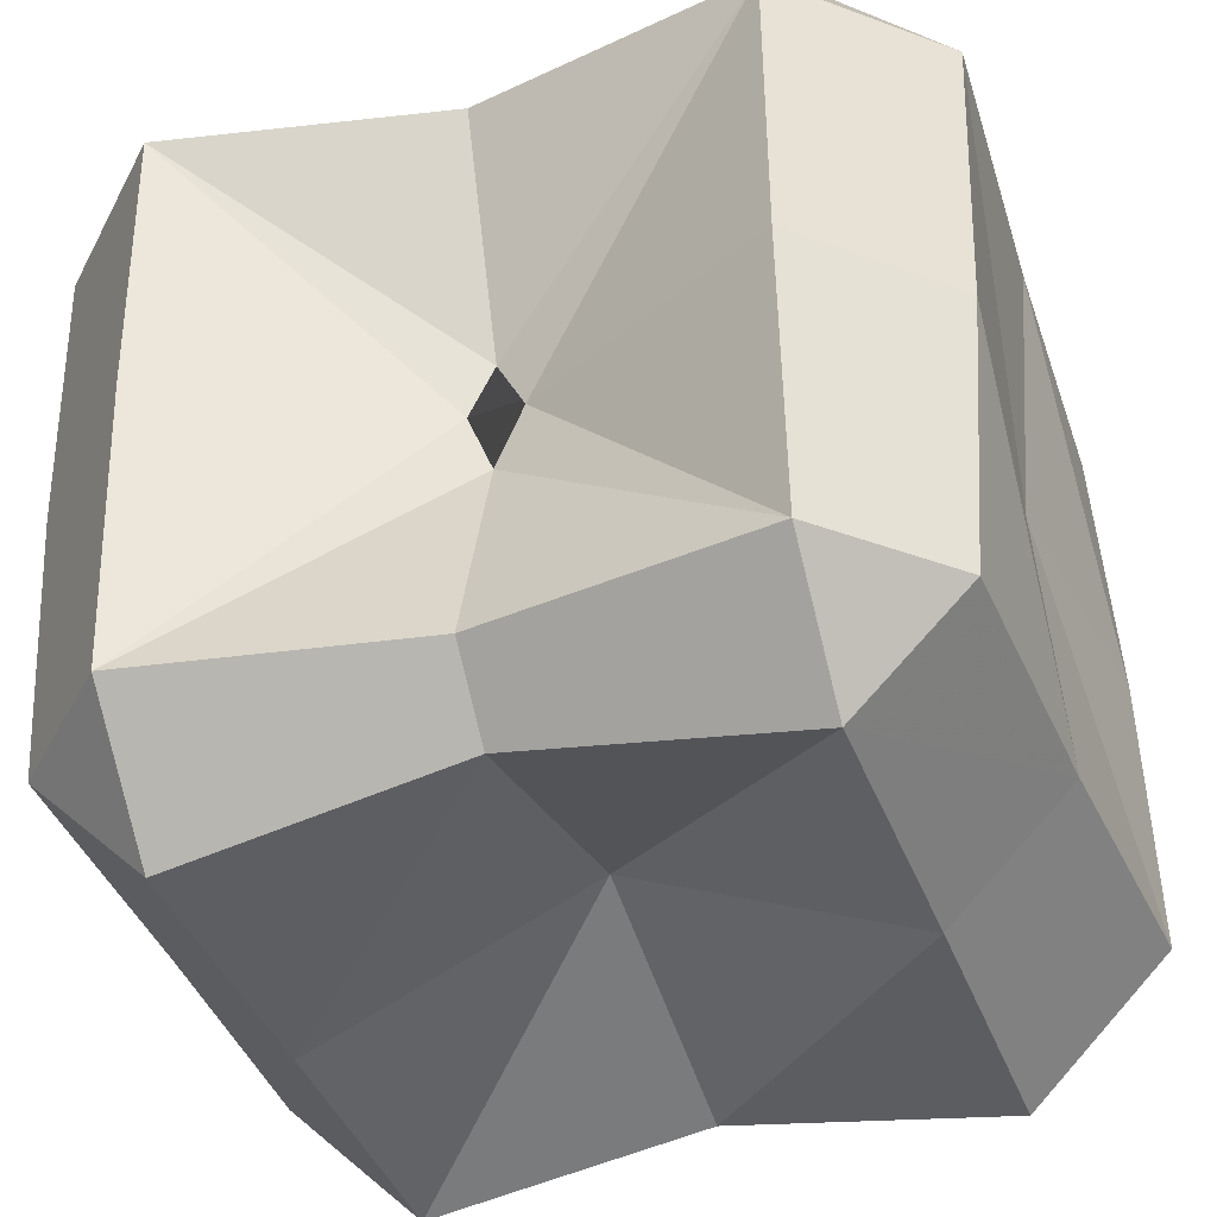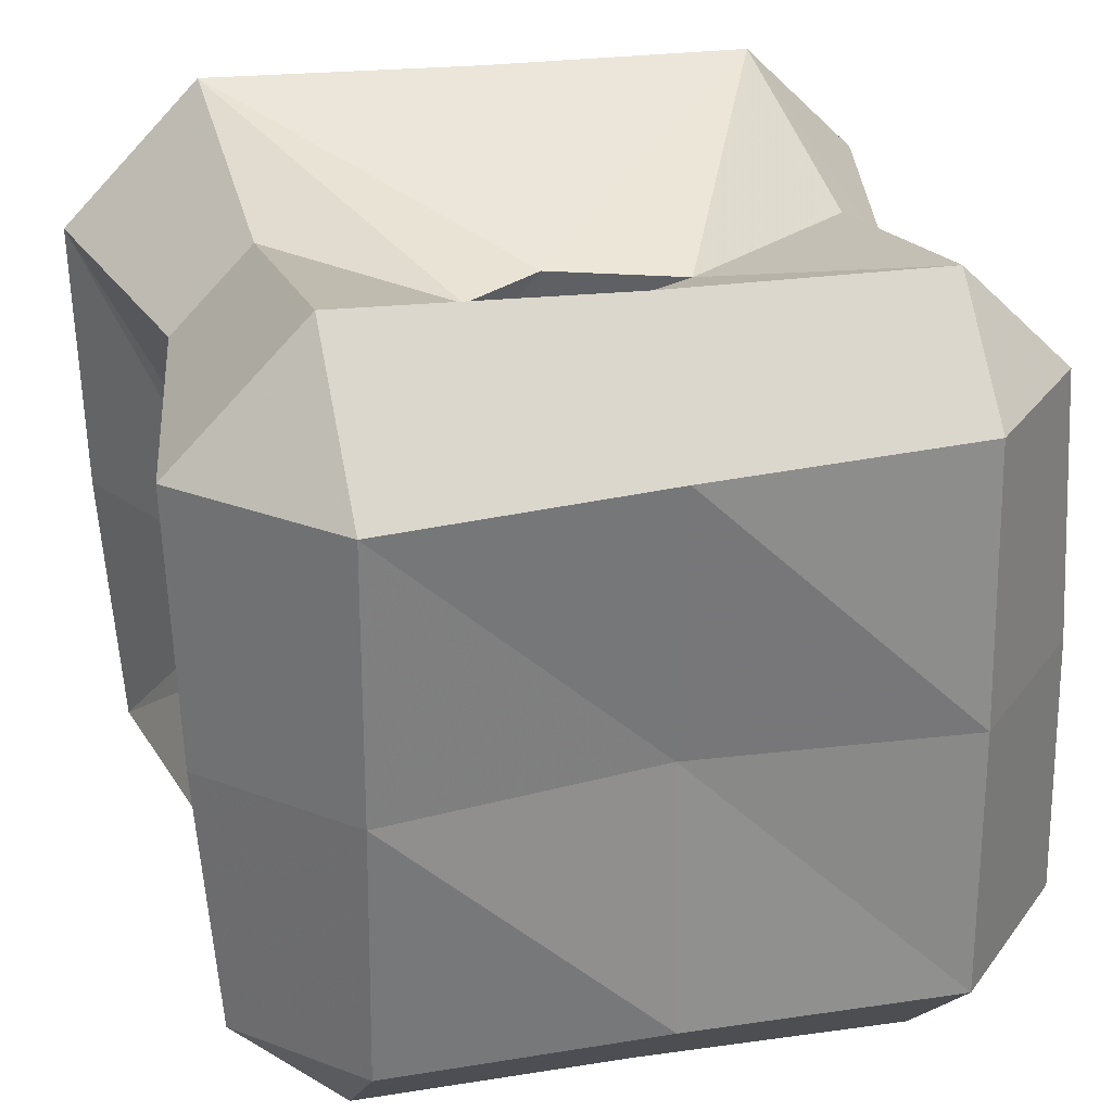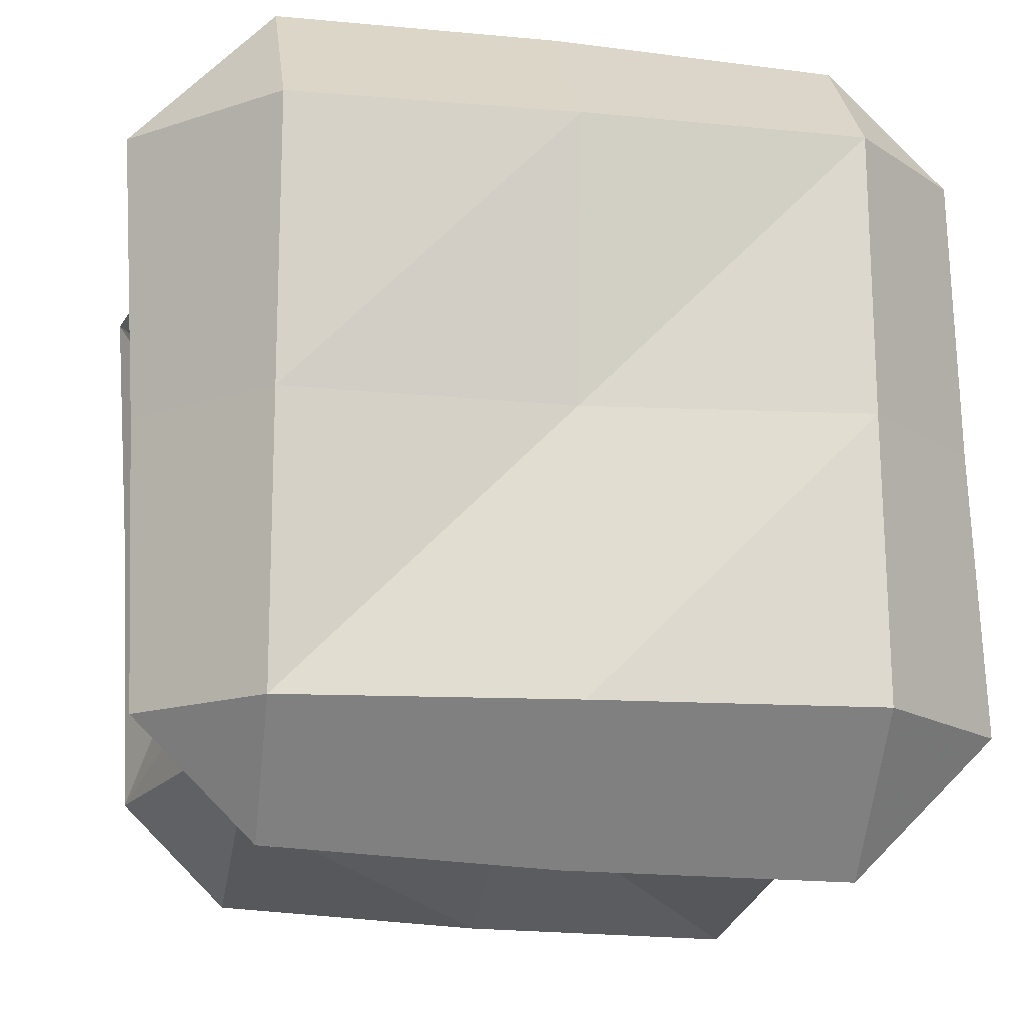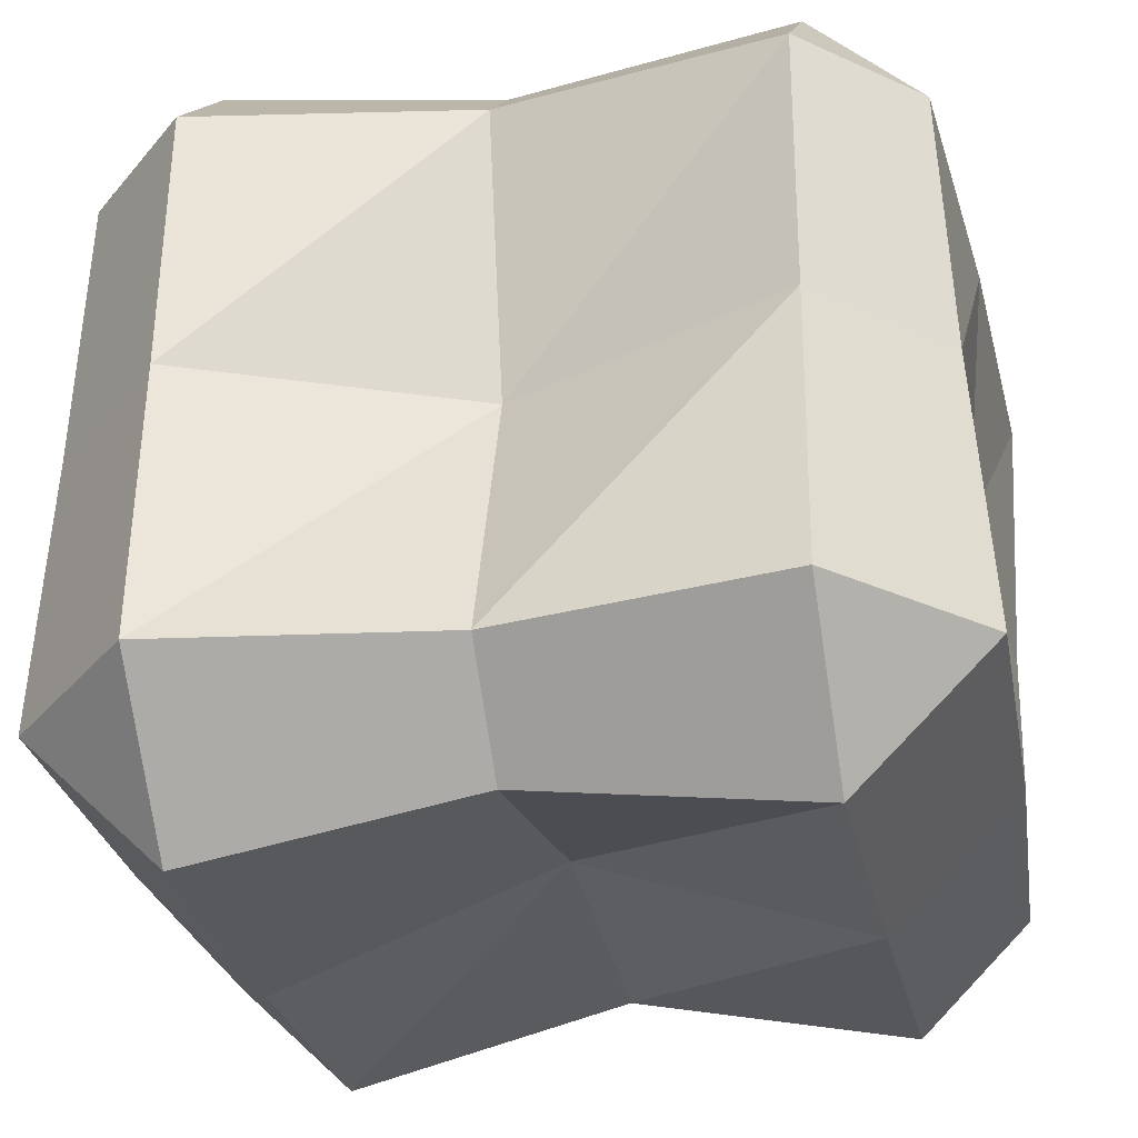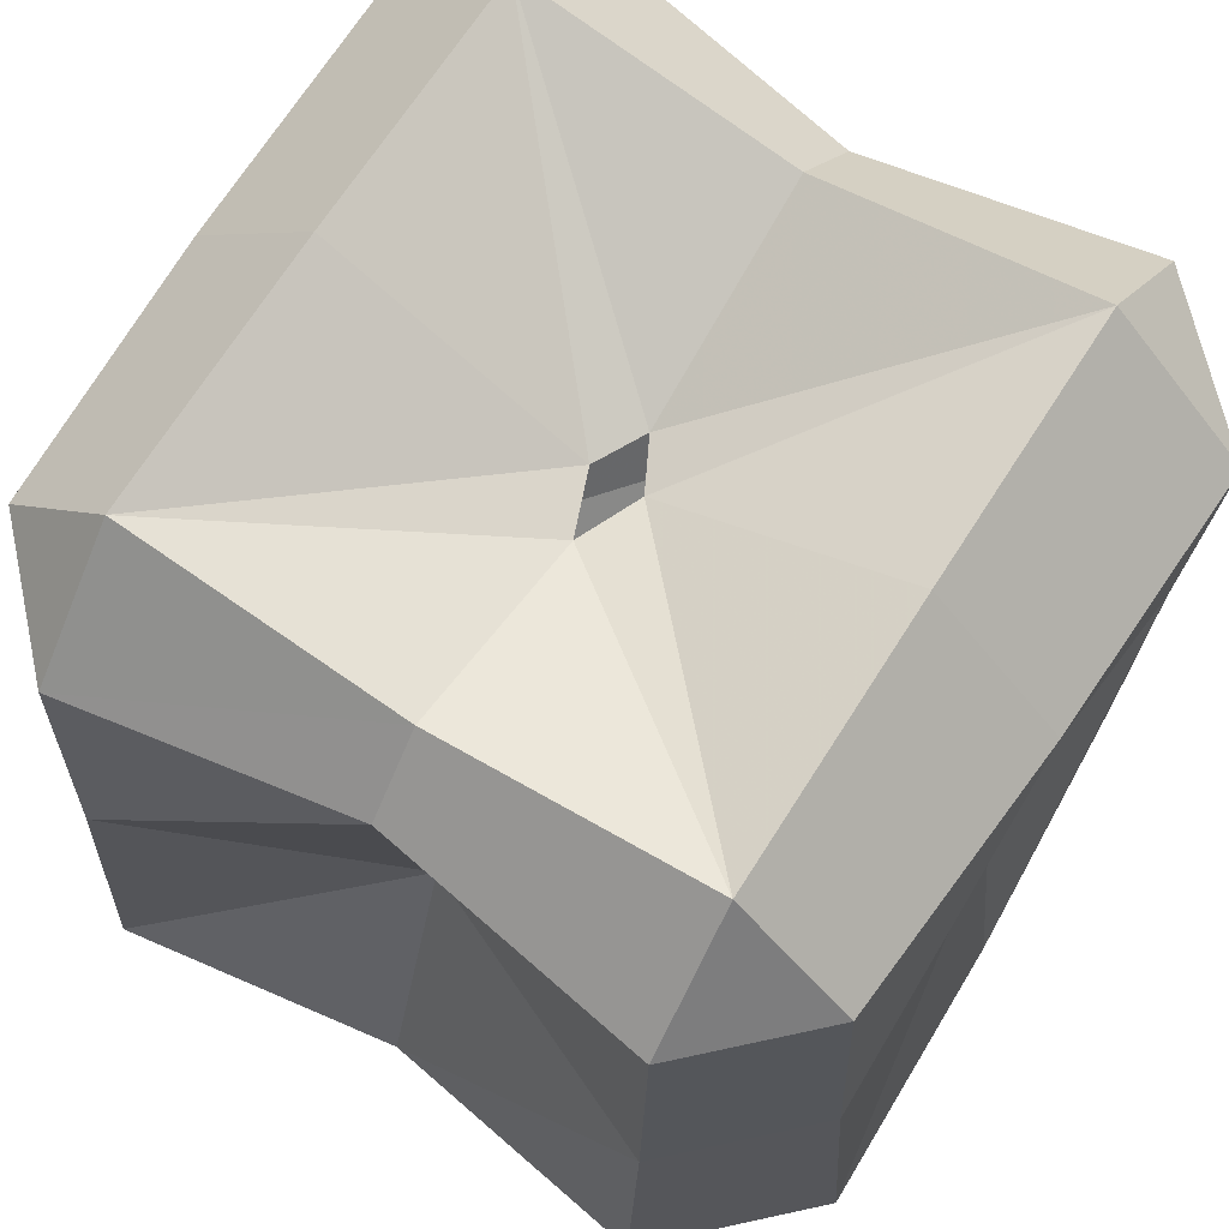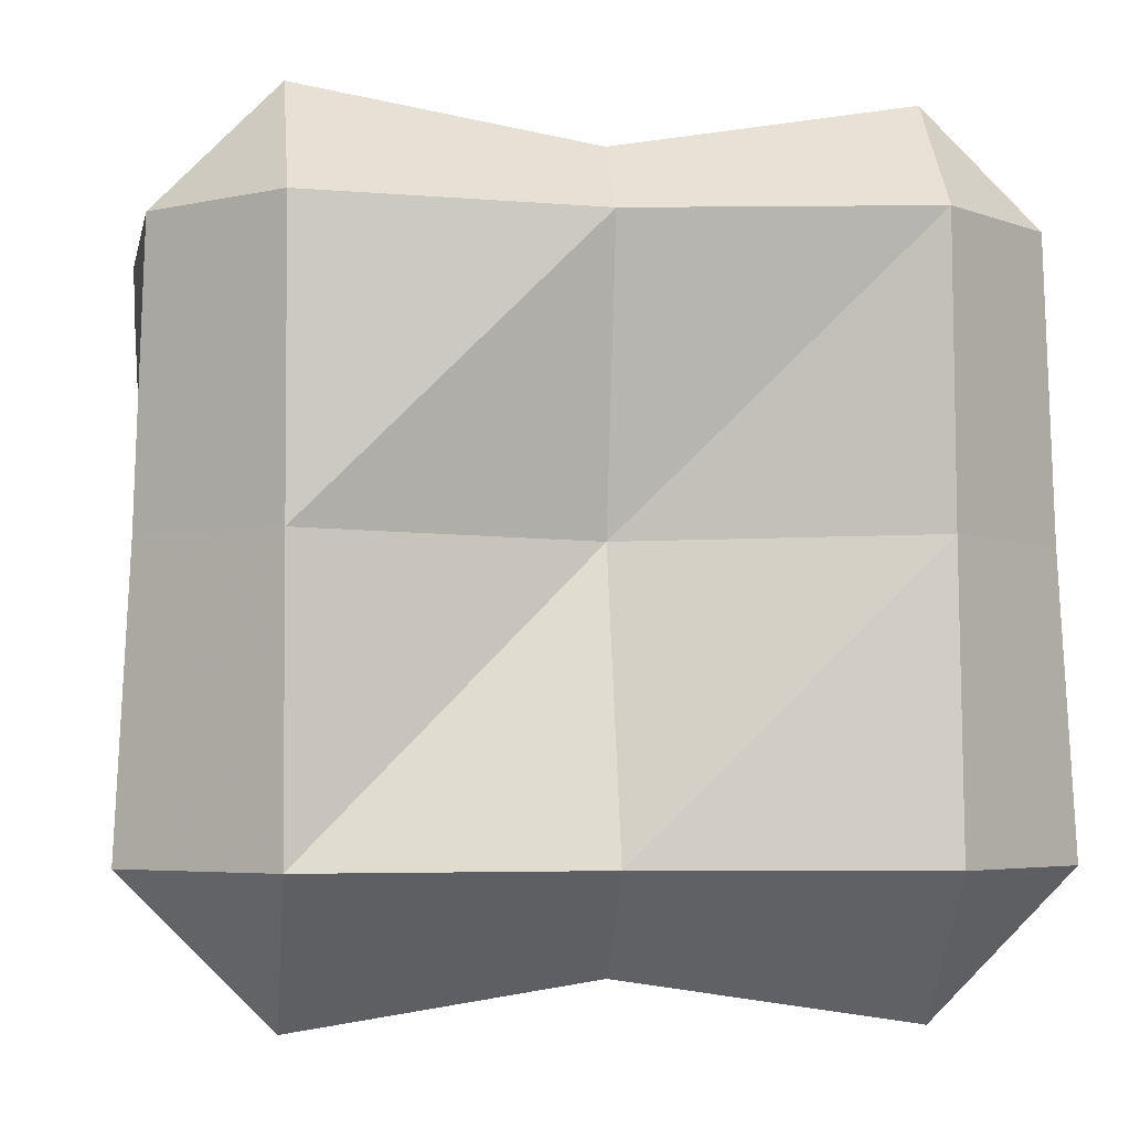
<metadata>
{"format":"obj","ext":"obj","renderer":"f3d","projection":"perspective","resolution":1024,"background":"white","views":[{"elev":-38.1,"azim":19.8,"up":"+Y"},{"elev":29.0,"azim":74.2,"up":"+Y"},{"elev":-14.9,"azim":-99.1,"up":"+Z"},{"elev":-31.3,"azim":12.2,"up":"+Z"},{"elev":67.2,"azim":32.7,"up":"+Z"},{"elev":-4.1,"azim":-7.0,"up":"+Z"}]}
</metadata>
<code>
v 2 0.66 1
v 3 0.569 2
v 2 0.99 2
v 3 0.5103 1
v 1 0.5 1
v 1 0.55 2
v 3 0.6037 3
v 2 0.7615 3
v 2 1 0.66
v 3 1 0.5103
v 3.49 1 1
v 3.431 1 2
v 0.55 1 2
v 0.5 1 1
v 1 0.5824 3
v 1 1 0.5
v 3 1 3.396
v 2 1 3.238
v 3.396 1 3
v 2 2 0.9
v 3 2 0.538
v 3.357 2 2
v 3.462 2 1
v 0.521 2 1
v 0.6187 2 2
v 0.5824 1 3
v 1 1 3.418
v 1 2 0.521
v 2 1.775 3
v 2.096 2 3
v 3 2 3.462
v 3.462 2 3
v 2 3 0.825
v 3 3 0.6037
v 3.431 3 2
v 3.396 3 1
v 0.521 2 3
v 0.5824 3 1
v 0.55 3 2
v 1.91 2 3
v 1 2 3.479
v 1 3 0.5824
v 2.556 2 2
v 2 1.014 2
v 3 3 3.49
v 2 2.18 3
v 2 3 3.293
v 3.49 3 3
v 2 3.175 1
v 3 3.396 1
v 3 3.431 2
v 0.5 3 3
v 1 3.45 2
v 1 3.418 1
v 1 3 3.5
v 1.469 2 2
v 2.202 3 2
v 2 3 2.317
v 2 2 1.138
v 3 3.49 3
v 2 3.293 3
v 2 3 1.525
v 1 3.5 3
v 1.81 3 2
f 1 2 3
f 1 4 2
f 5 3 6
f 5 1 3
f 3 7 8
f 3 2 7
f 9 4 1
f 10 4 9
f 2 11 12
f 4 11 2
f 5 13 14
f 6 13 5
f 6 8 15
f 6 3 8
f 16 1 5
f 9 1 16
f 8 17 18
f 7 17 8
f 7 12 19
f 2 12 7
f 20 10 9
f 20 21 10
f 10 11 4
f 11 22 12
f 11 23 22
f 14 16 5
f 13 24 14
f 13 25 24
f 6 26 13
f 15 26 6
f 15 18 27
f 8 18 15
f 28 9 16
f 28 20 9
f 17 29 18
f 17 30 29
f 17 31 30
f 7 19 17
f 12 32 19
f 12 22 32
f 33 21 20
f 33 34 21
f 10 23 11
f 21 23 10
f 23 35 22
f 23 36 35
f 14 28 16
f 24 28 14
f 26 25 13
f 26 37 25
f 25 38 24
f 25 39 38
f 27 26 15
f 27 40 41
f 27 29 40
f 27 18 29
f 42 20 28
f 42 33 20
f 29 30 43
f 29 43 44
f 31 19 32
f 17 19 31
f 45 30 31
f 45 46 30
f 45 47 46
f 22 48 32
f 22 35 48
f 49 34 33
f 50 34 49
f 21 36 23
f 34 36 21
f 50 35 36
f 51 35 50
f 24 42 28
f 38 42 24
f 27 37 26
f 41 37 27
f 37 39 25
f 37 52 39
f 38 53 54
f 39 53 38
f 55 46 47
f 55 40 46
f 55 41 40
f 44 56 40
f 44 40 29
f 54 33 42
f 49 33 54
f 43 30 57
f 30 58 57
f 30 46 58
f 59 44 43
f 45 32 48
f 31 32 45
f 47 60 61
f 45 60 47
f 51 48 35
f 60 48 51
f 50 57 51
f 50 62 57
f 50 49 62
f 50 36 34
f 54 42 38
f 41 52 37
f 55 52 41
f 39 63 53
f 52 63 39
f 54 62 49
f 54 64 62
f 54 53 64
f 55 61 63
f 47 61 55
f 56 64 40
f 64 46 40
f 64 58 46
f 56 44 59
f 59 43 57
f 59 57 62
f 60 58 61
f 60 57 58
f 60 51 57
f 45 48 60
f 55 63 52
f 63 64 53
f 63 58 64
f 63 61 58
f 56 59 62
f 56 62 64

</code>
